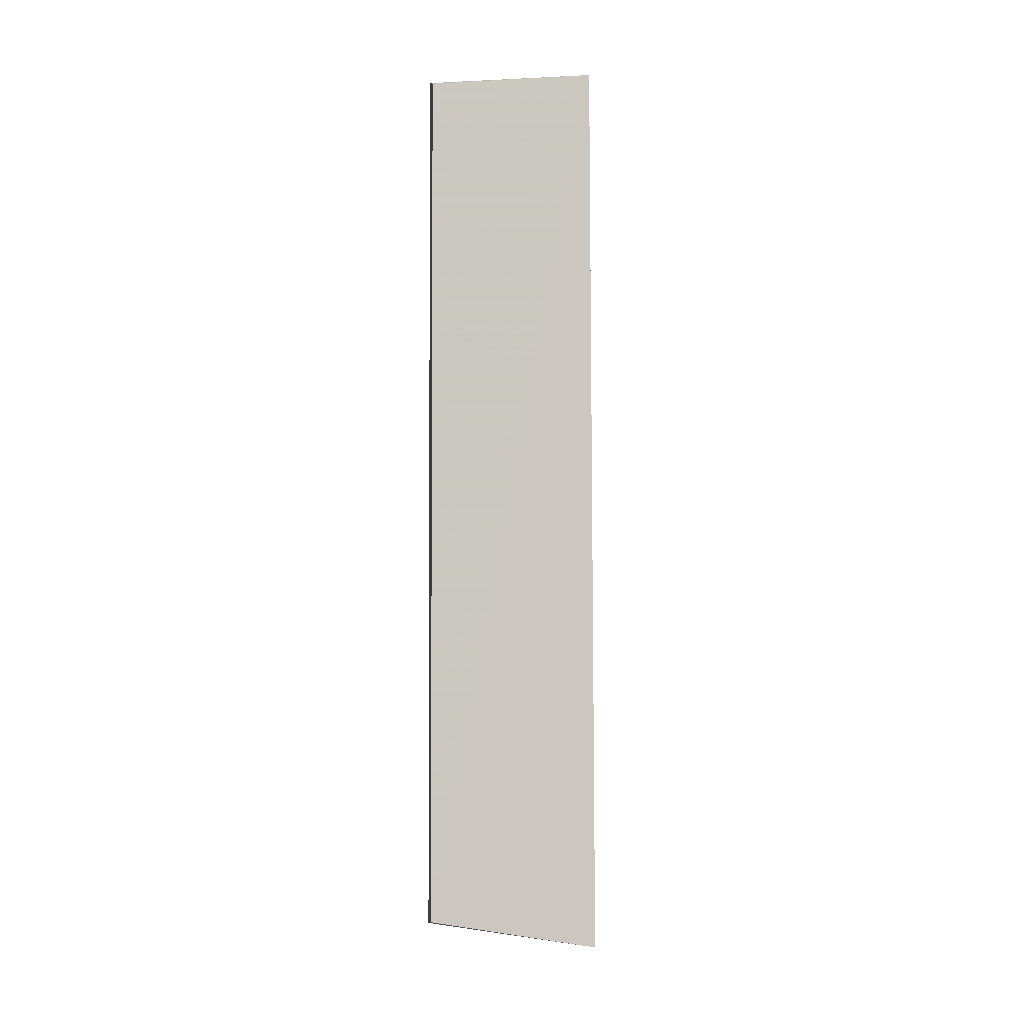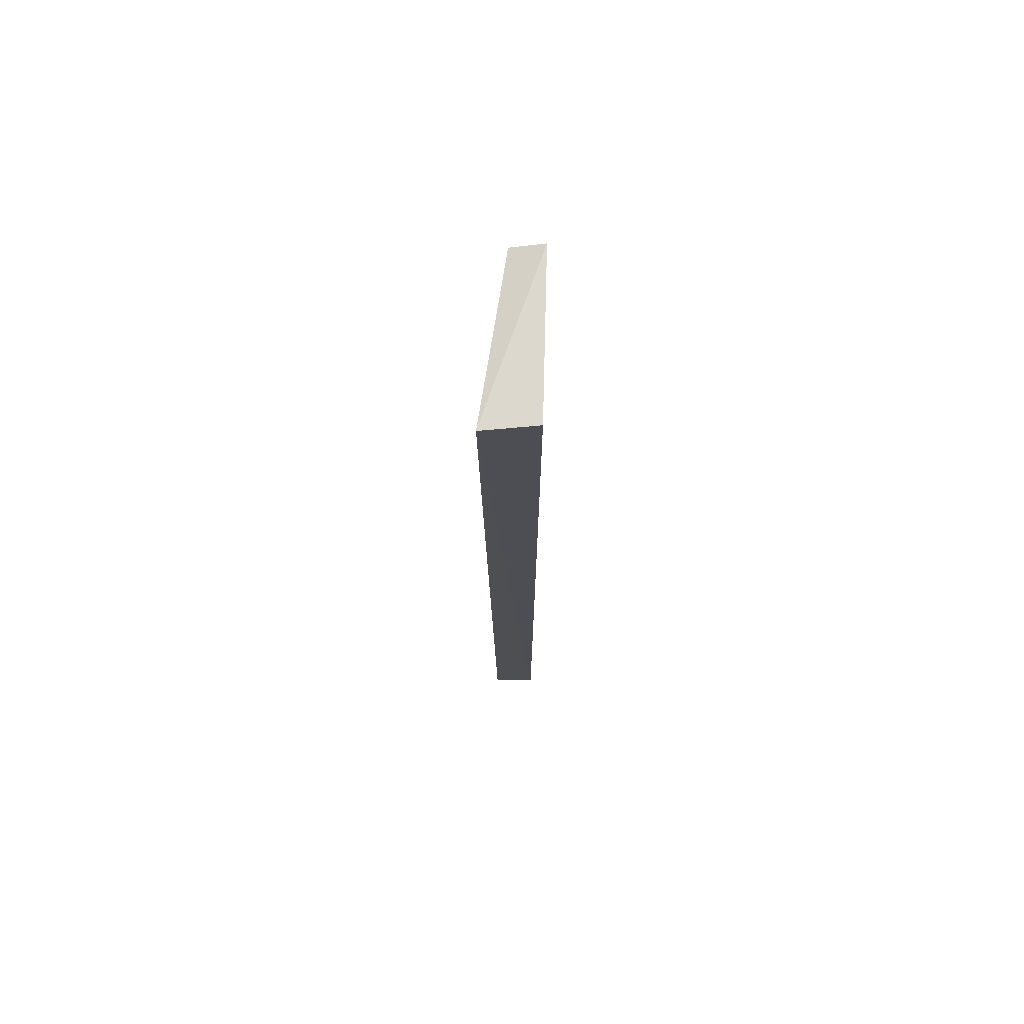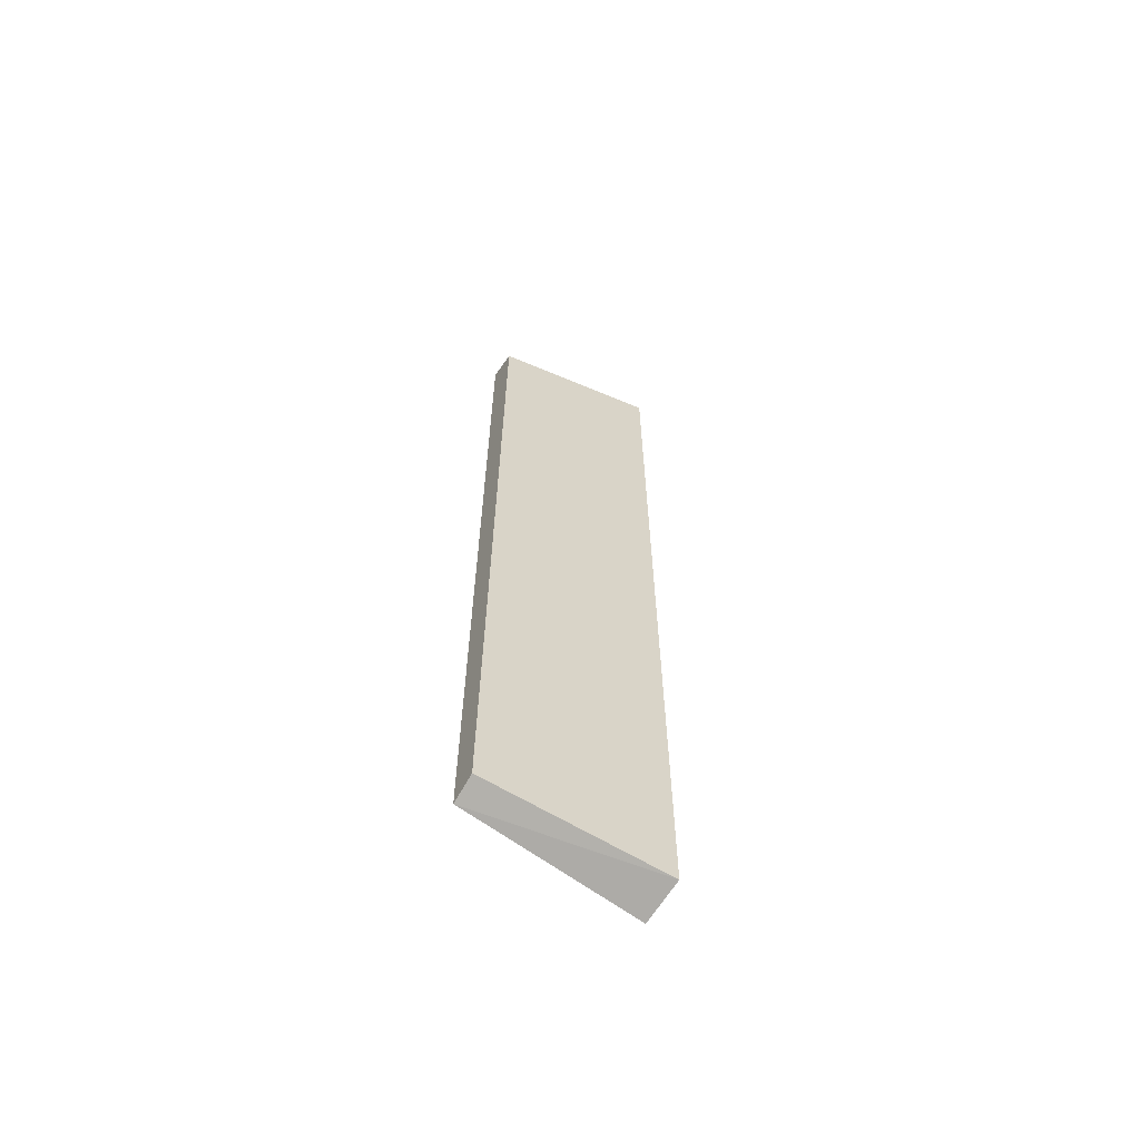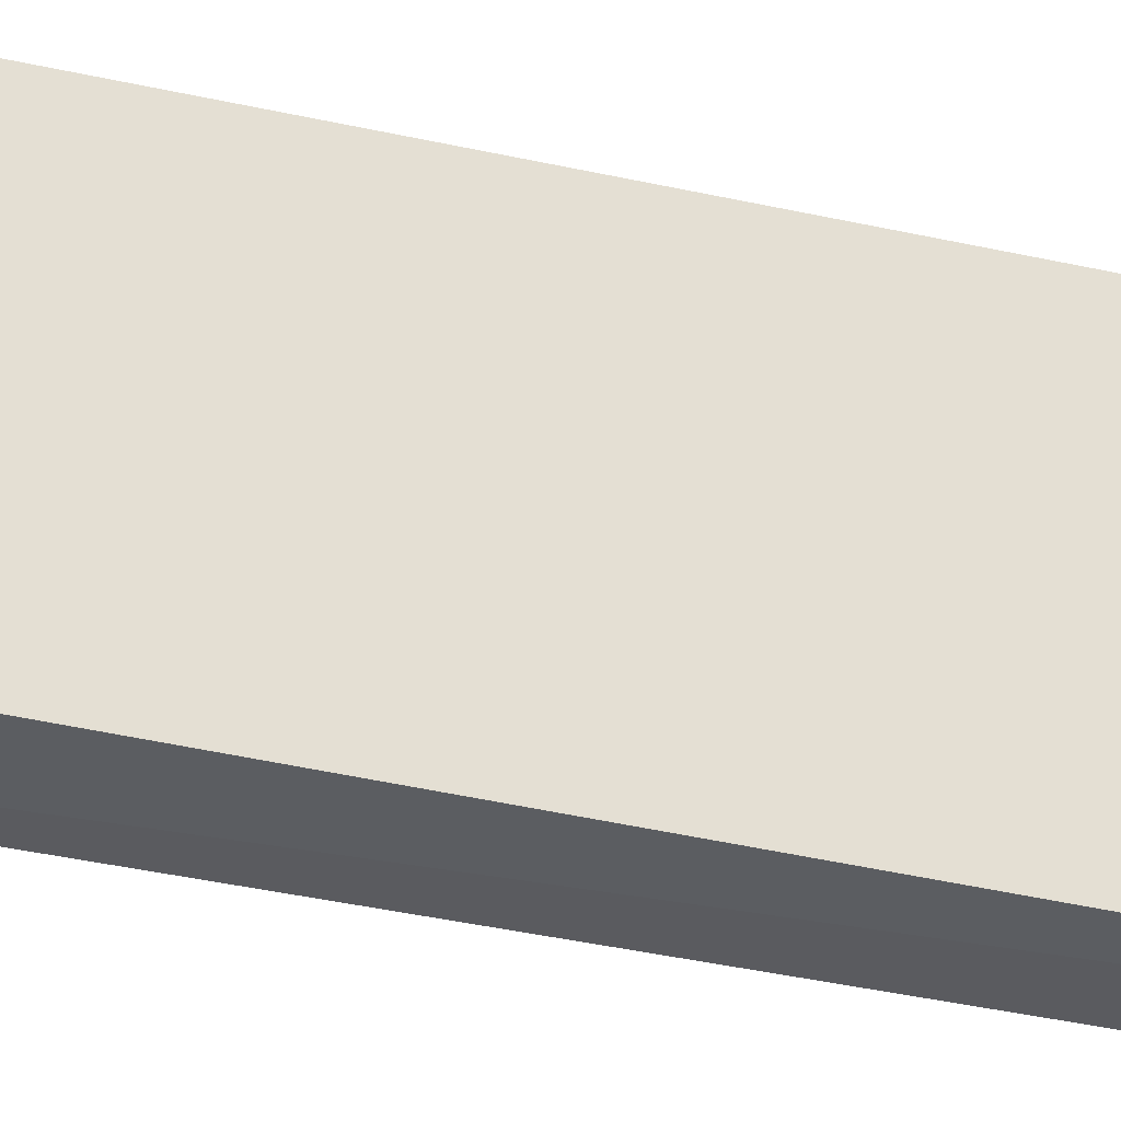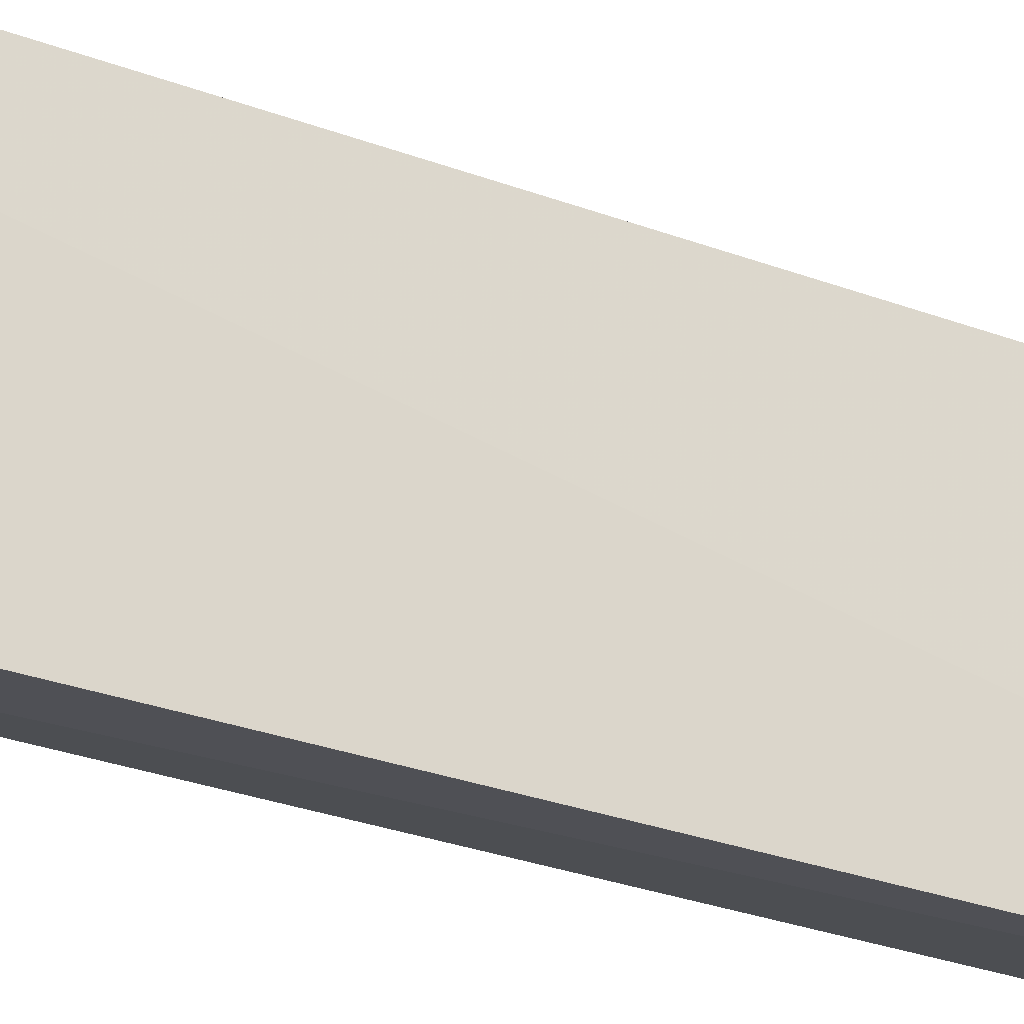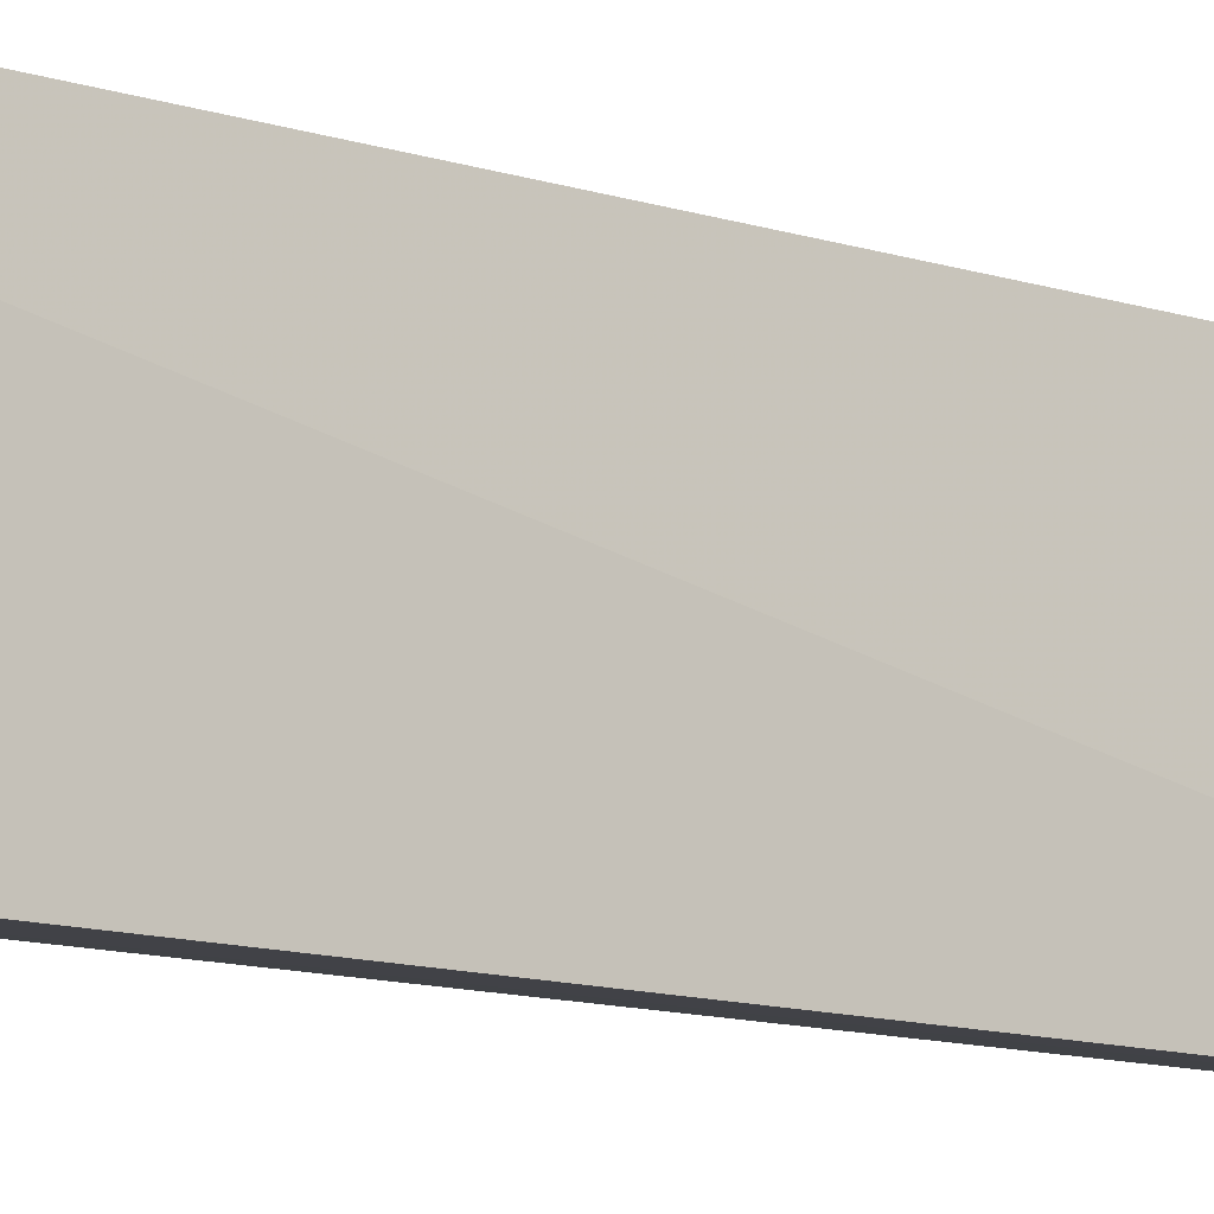
<metadata>
{"format":"obj","ext":"obj","renderer":"f3d","projection":"perspective","resolution":1024,"background":"white","views":[{"elev":-2.2,"azim":82.2,"up":"+Y"},{"elev":72.6,"azim":-178.5,"up":"+Y"},{"elev":-63.5,"azim":58.5,"up":"+Y"},{"elev":-29.1,"azim":-110.0,"up":"+Z"},{"elev":-22.6,"azim":53.9,"up":"+Z"},{"elev":-9.9,"azim":45.8,"up":"+Z"}]}
</metadata>
<code>
v 1.475 0.4052 0.1273
v 1.473 0.0184 0.1273
v 1.484 0.4094 0.05512
v 1.461 0.4094 0.05786
v 1.461 0.4094 0.1273
v 1.461 0.003143 0.05345
v 1.48 0.006222 0.05221
v 1.461 0.01575 0.1273
f 1 2 3
f 5 1 3
f 5 3 4
f 6 4 3
f 6 5 4
f 7 6 3
f 7 3 2
f 8 5 6
f 8 2 1
f 8 1 5
f 8 7 2
f 8 6 7

</code>
